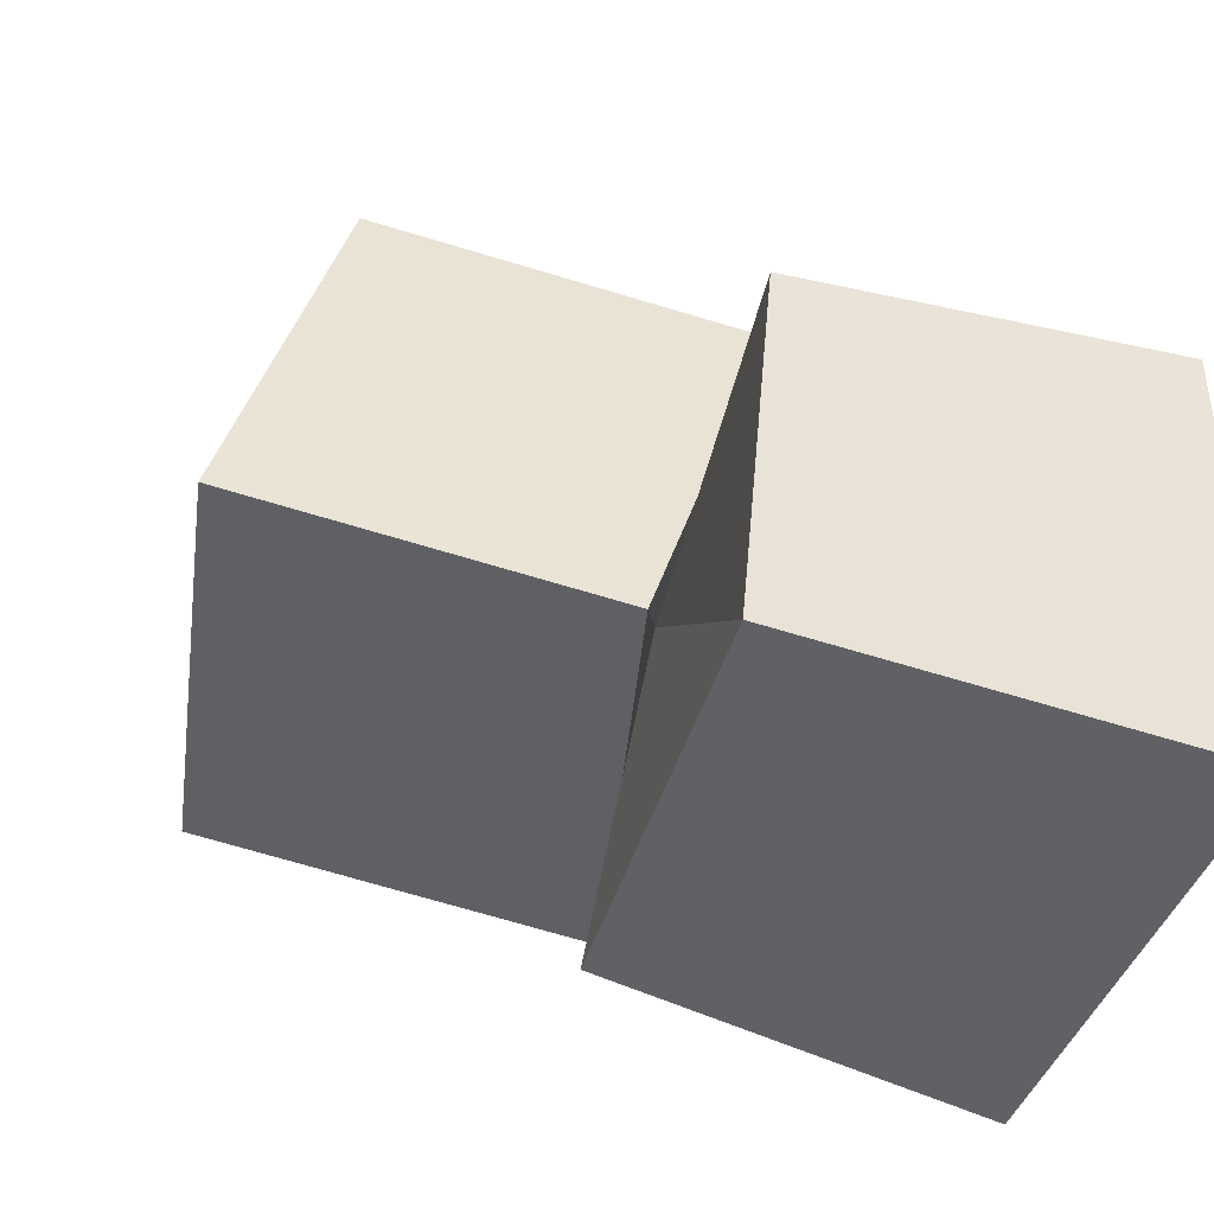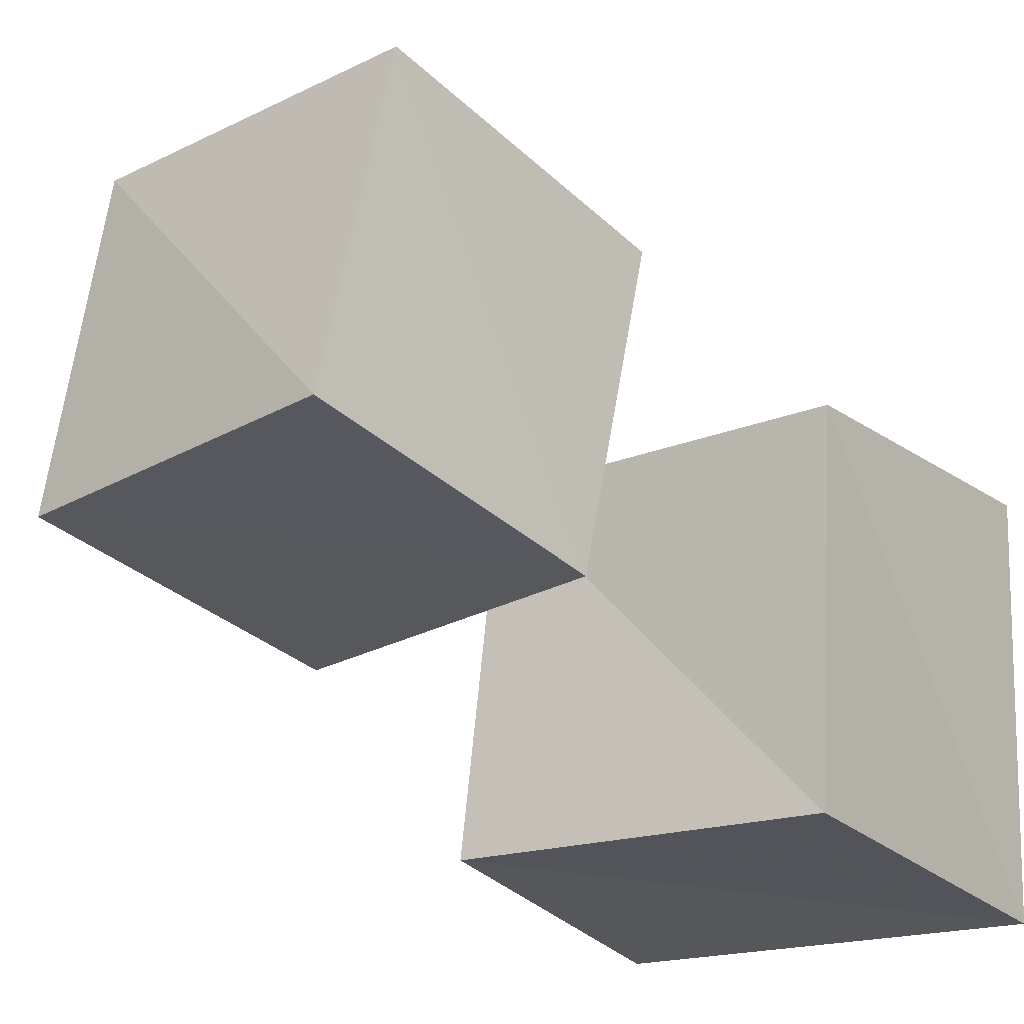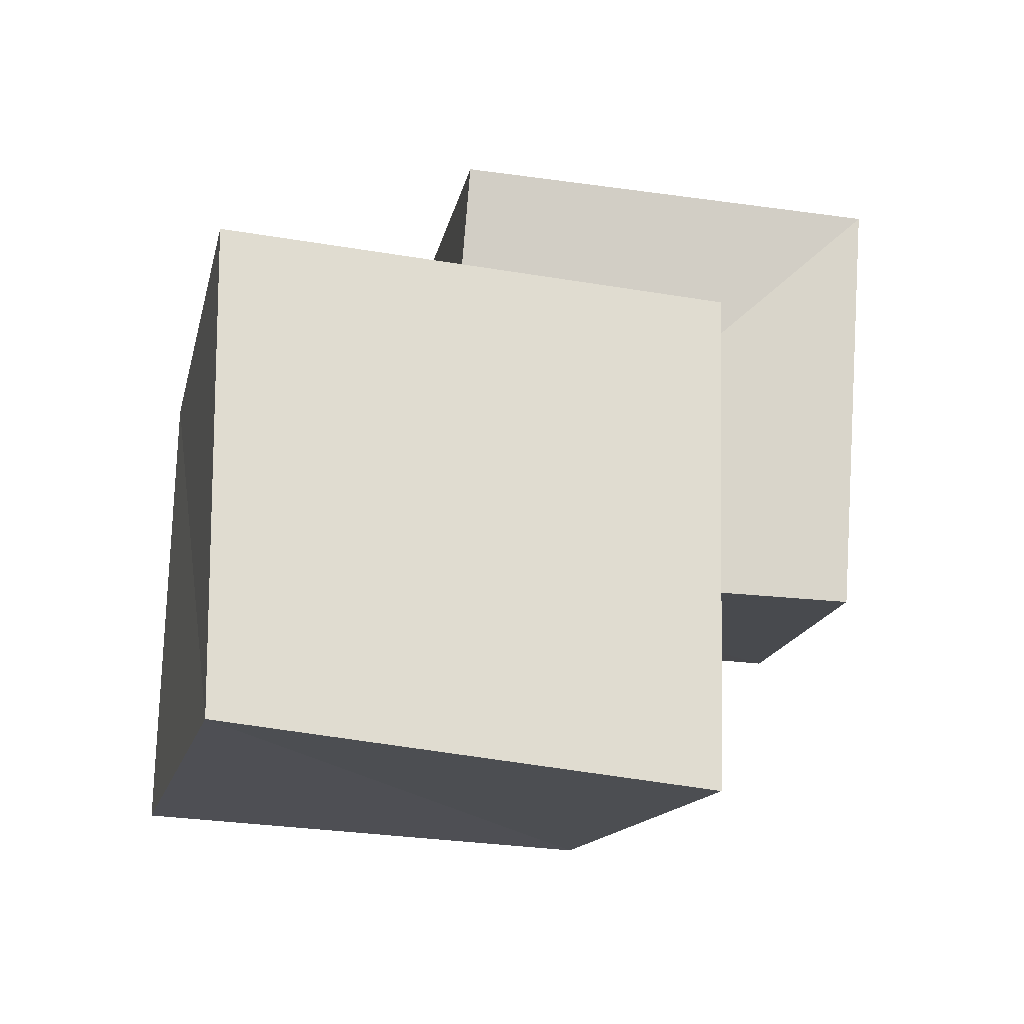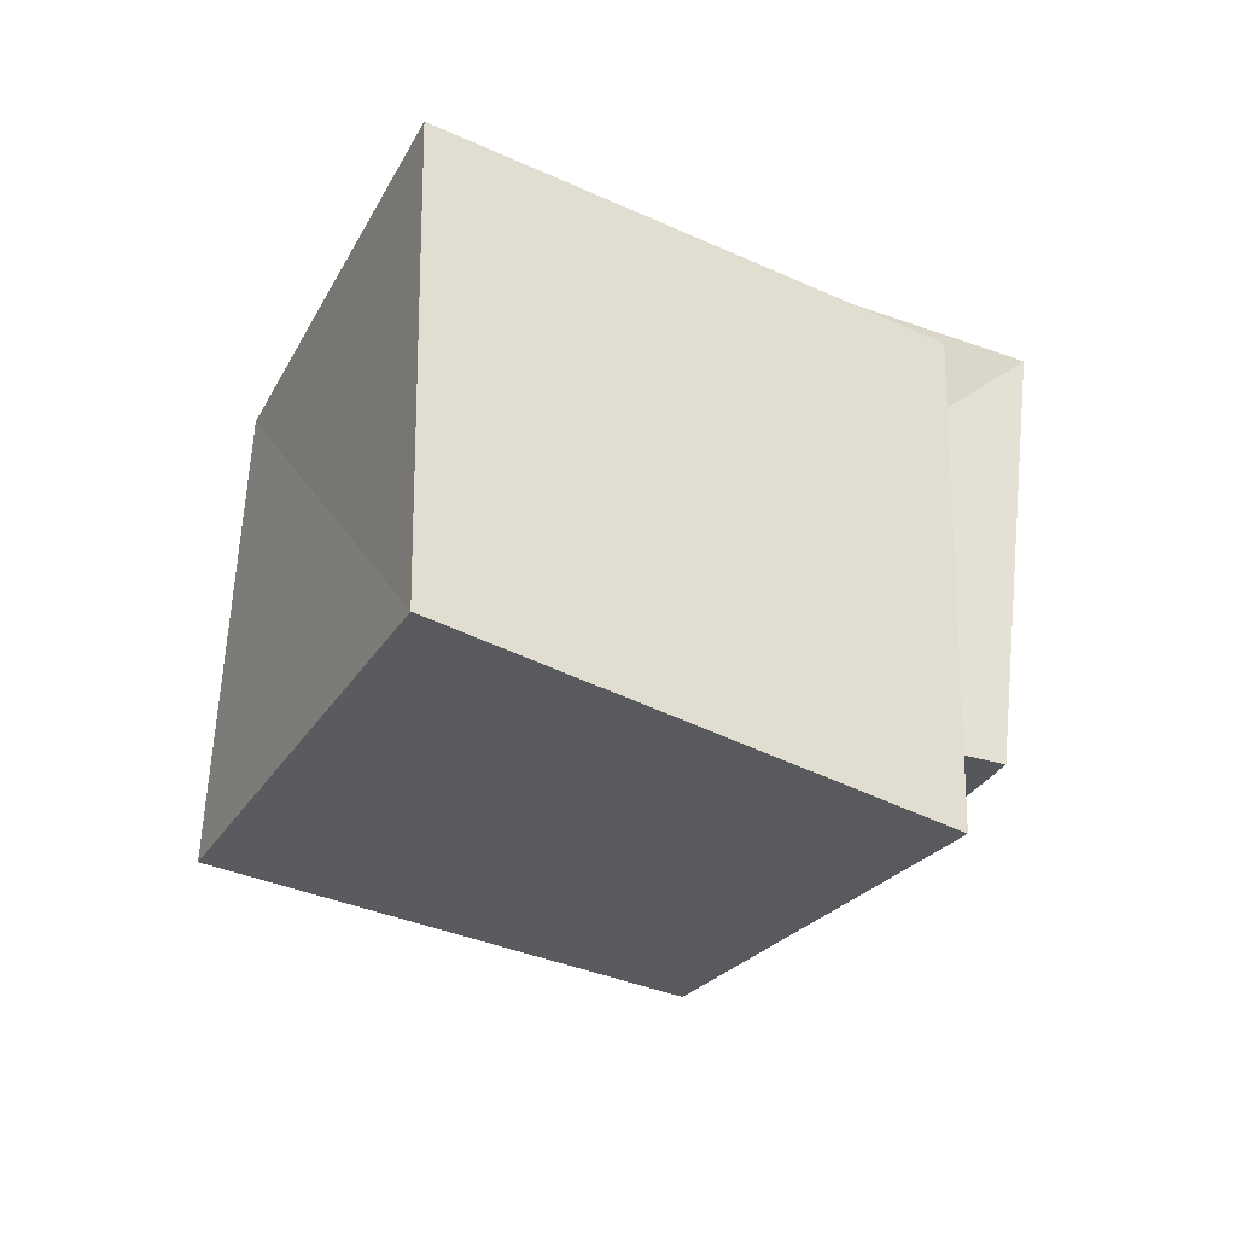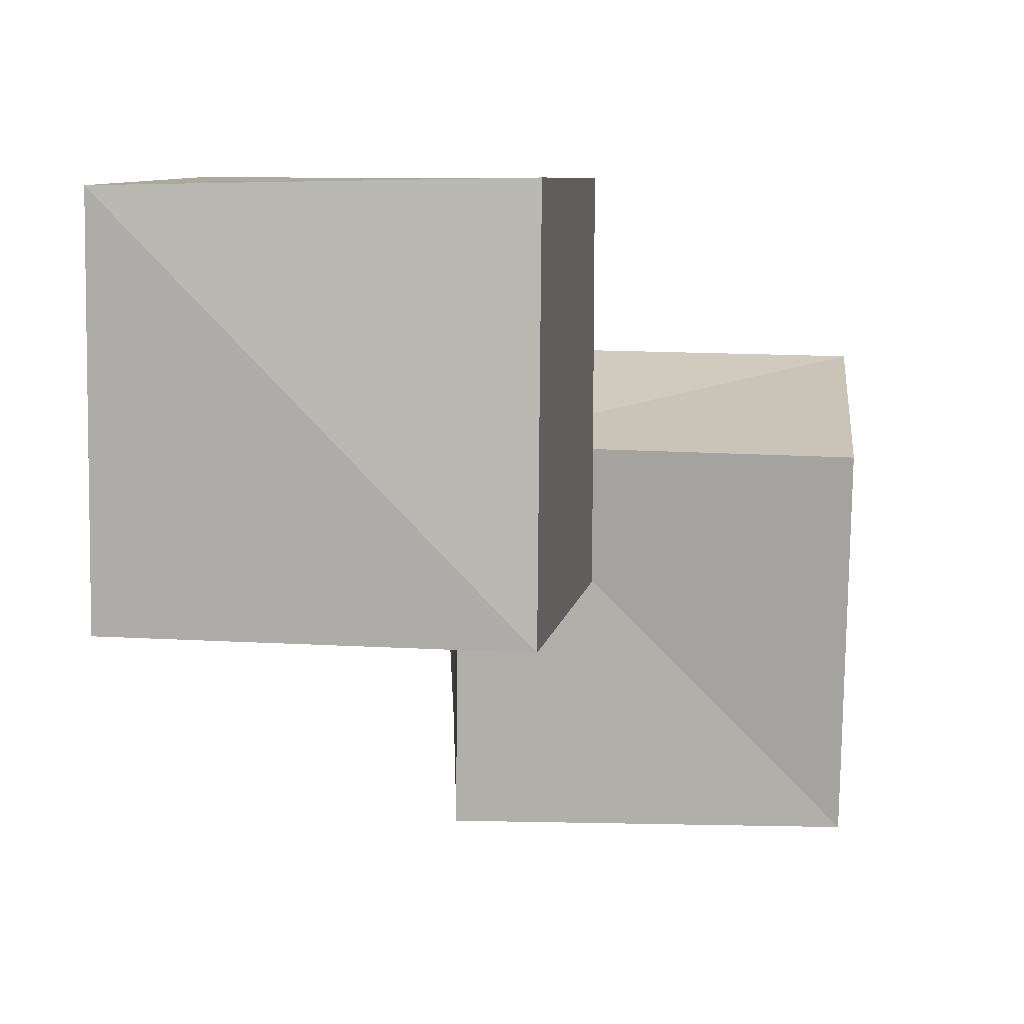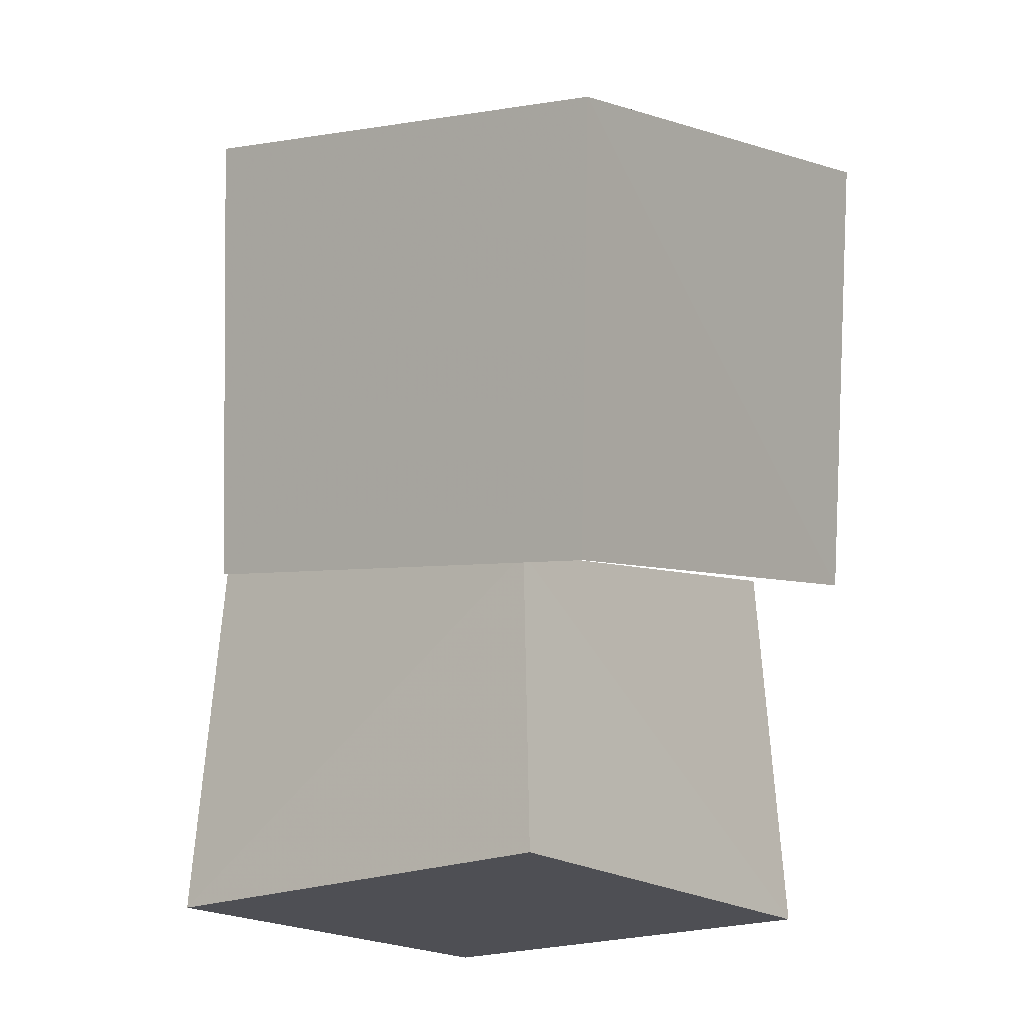
<metadata>
{"format":"obj","ext":"obj","renderer":"f3d","projection":"perspective","resolution":1024,"background":"white","views":[{"elev":-45.5,"azim":-111.3,"up":"+Z"},{"elev":-18.2,"azim":-149.8,"up":"+Z"},{"elev":-24.9,"azim":-19.9,"up":"+Z"},{"elev":-38.1,"azim":-32.5,"up":"+Z"},{"elev":21.0,"azim":177.5,"up":"+Z"},{"elev":-18.4,"azim":38.5,"up":"+Y"}]}
</metadata>
<code>
v 0.5102 0.8926 0.5392
v 1.491 0.6228 0.4915
v 1.495 0.4407 1.488
v 0.492 0.5951 1.514
v 0.6987 1.803 0.7518
v 1.694 1.552 0.7003
v 1.674 1.353 1.693
v 0.6769 1.524 1.741
v -0.2424 0.002234 -0.2494
v 0.8476 0.002482 -0.2699
v 0.8902 0.001111 0.8912
v -0.2663 0.002384 0.8468
v -0.1352 0.9815 -0.13
v 0.8601 0.9003 -0.131
v 0.8472 0.7371 0.8585
v -0.1441 0.8924 0.8636
f 1 5 6
f 1 6 2
f 1 8 5
f 3 1 2
f 3 2 7
f 4 1 3
f 4 3 7
f 4 7 8
f 4 8 1
f 5 7 6
f 5 8 7
f 7 2 6
f 9 13 14
f 9 14 10
f 9 16 13
f 11 9 10
f 11 10 15
f 12 9 11
f 12 11 15
f 12 15 16
f 12 16 9
f 13 15 14
f 13 16 15
f 15 10 14

</code>
